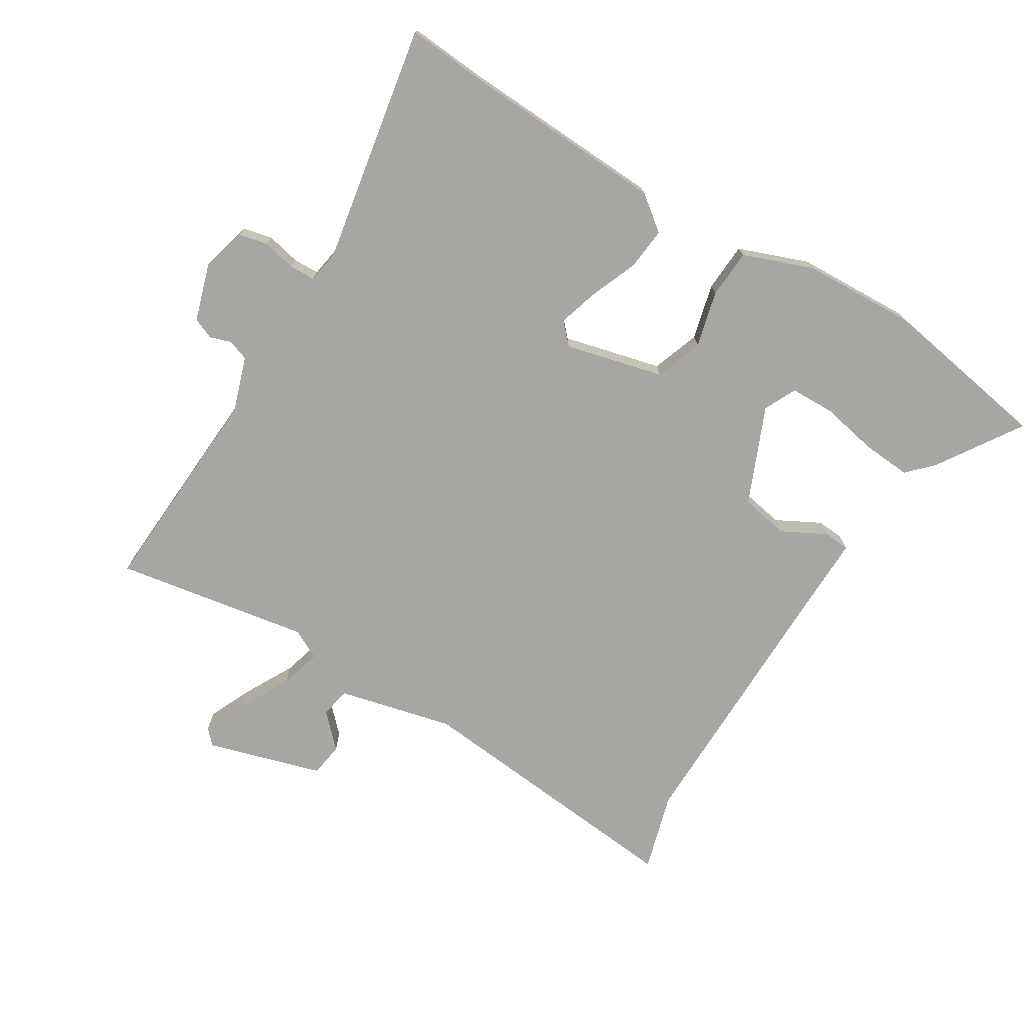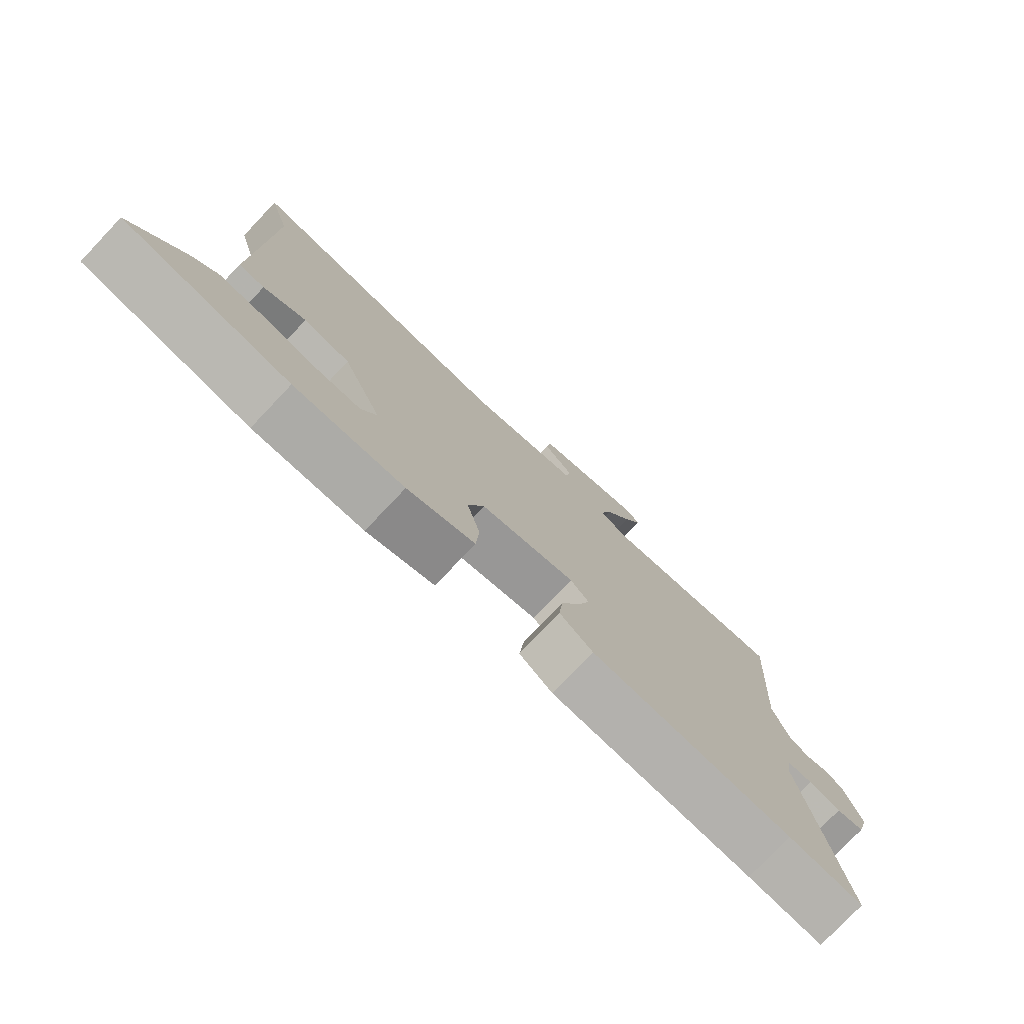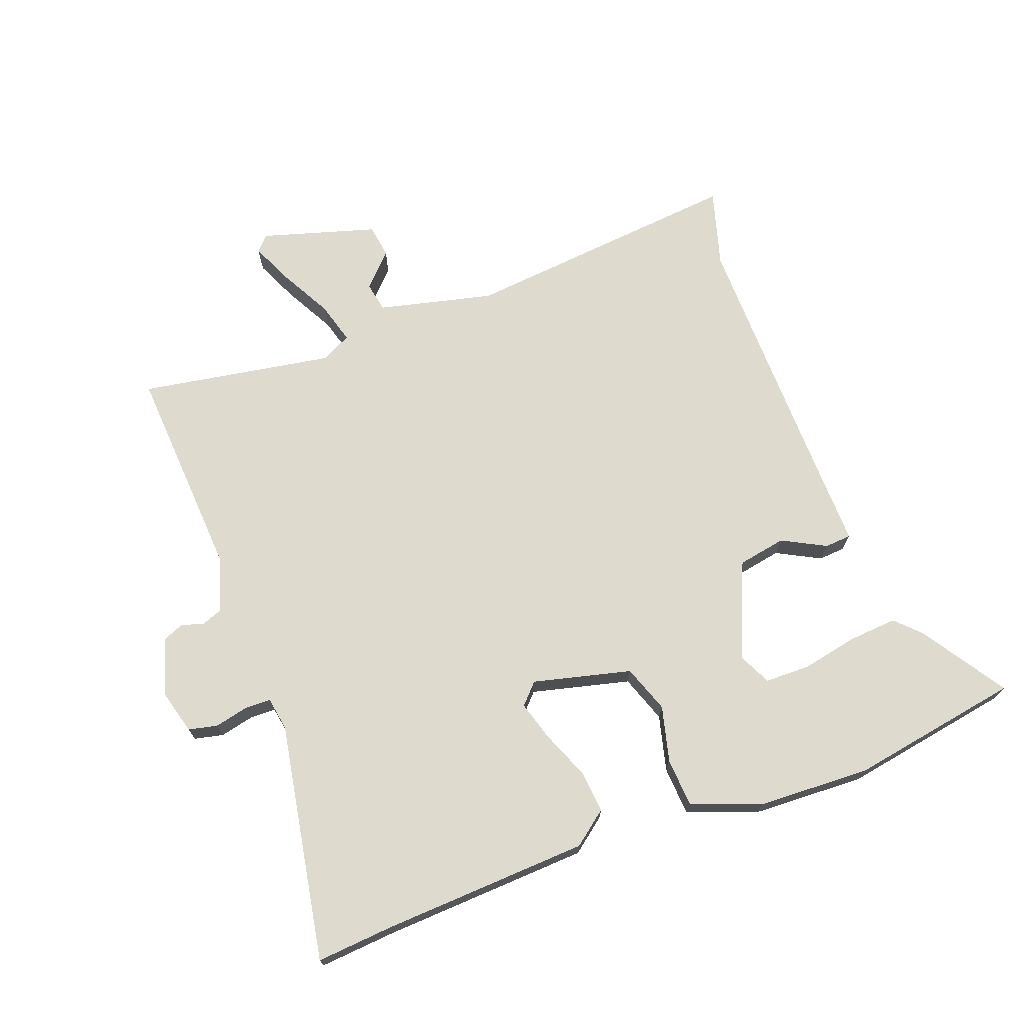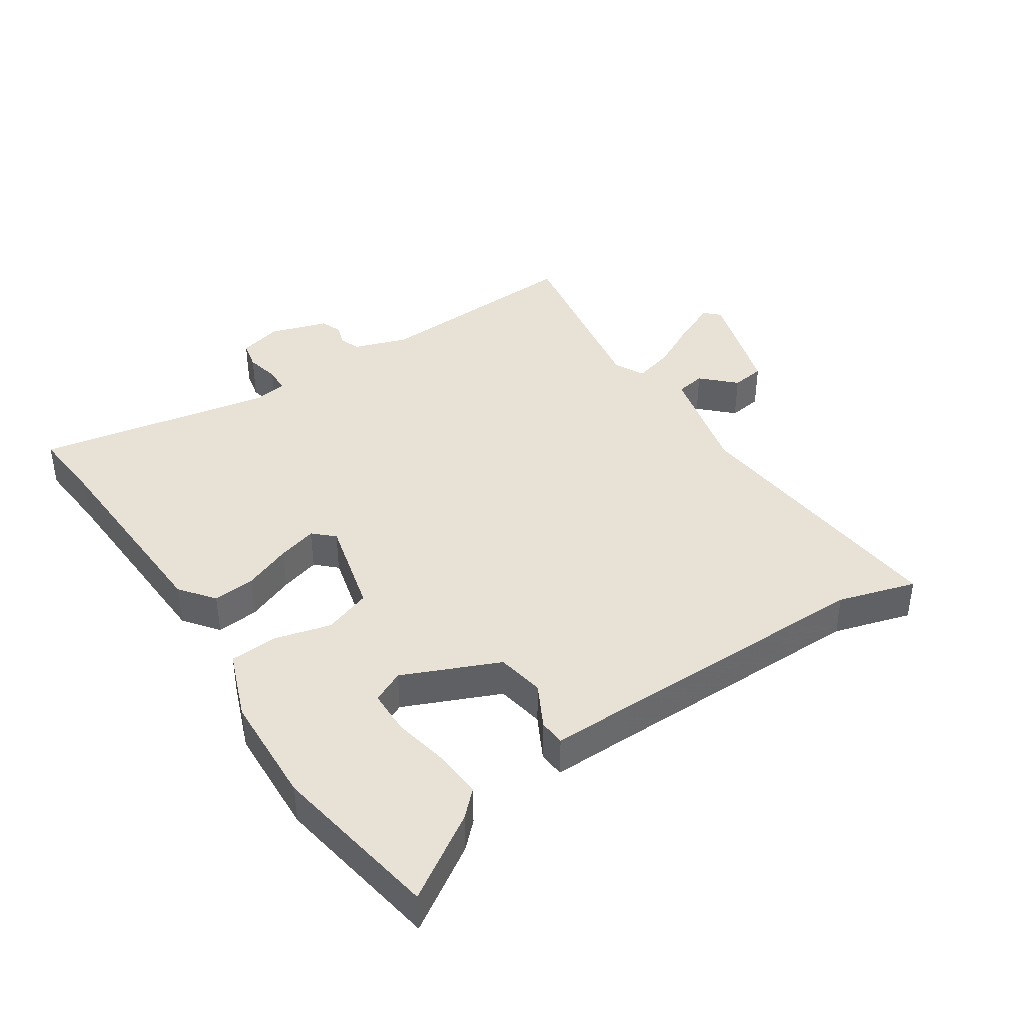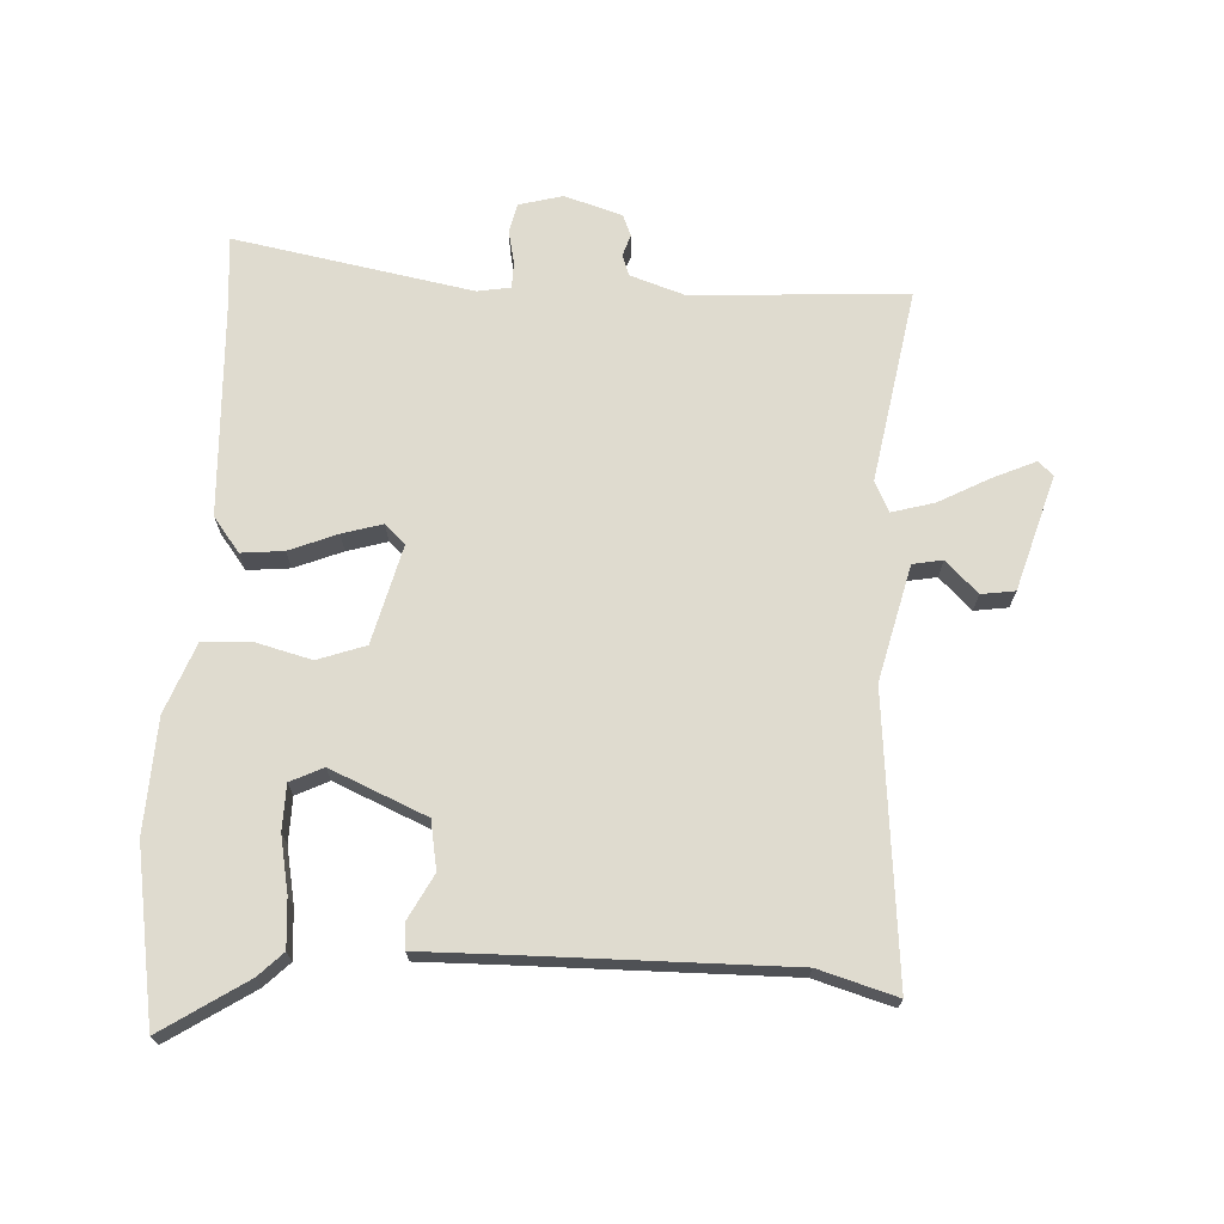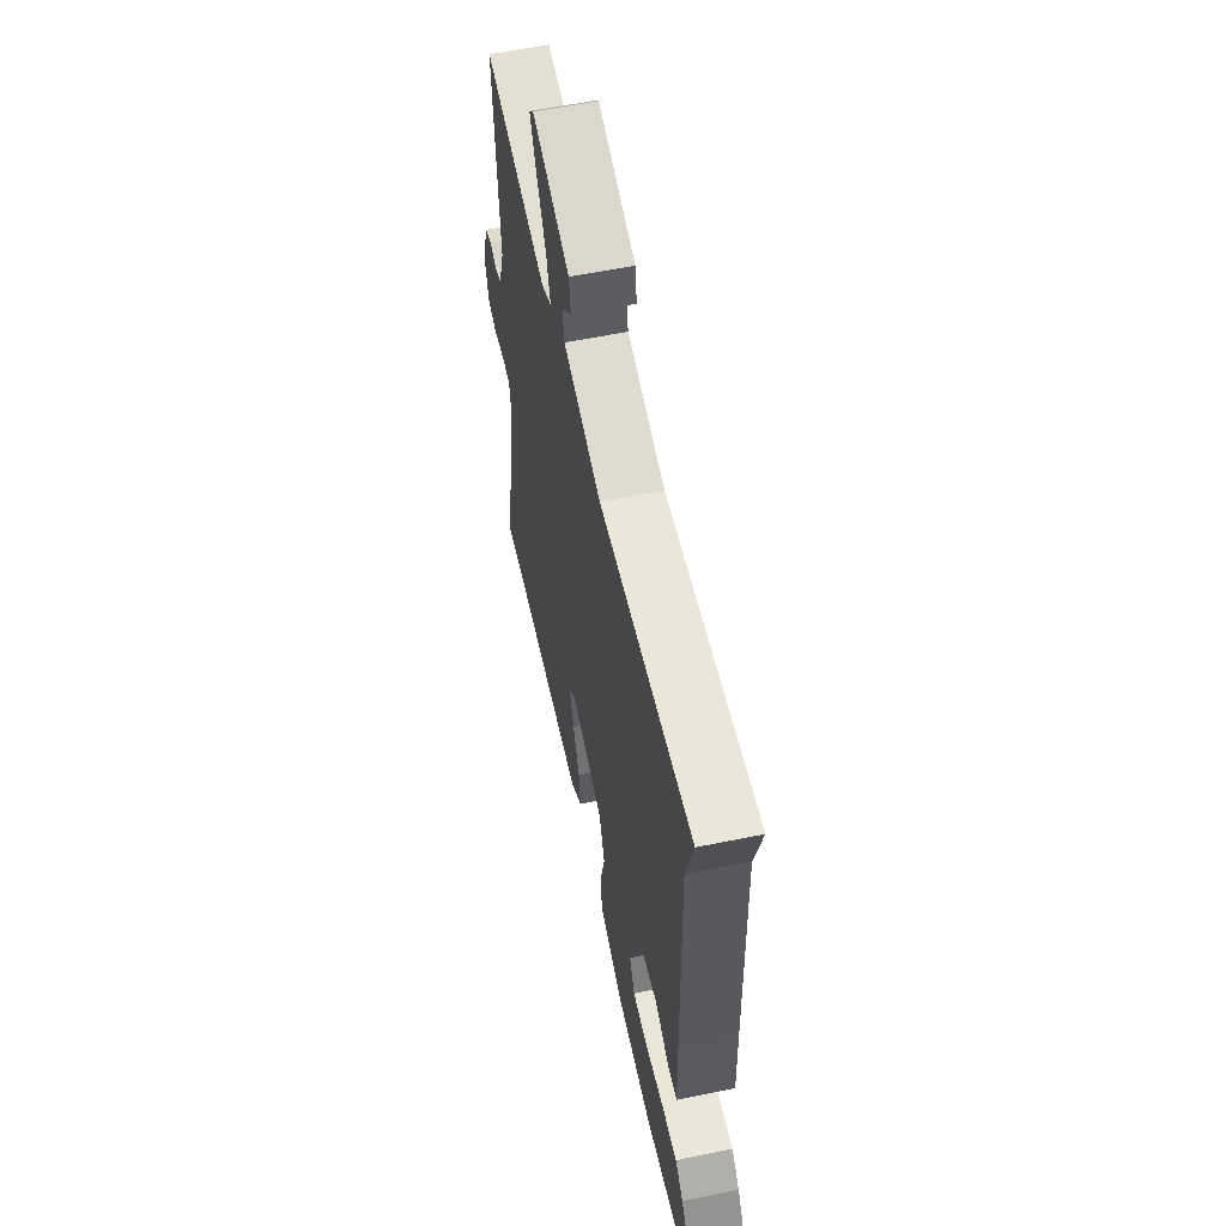
<metadata>
{"format":"obj","ext":"obj","renderer":"f3d","projection":"perspective","resolution":1024,"background":"white","views":[{"elev":-74.3,"azim":148.8,"up":"+Y"},{"elev":-77.6,"azim":-43.5,"up":"+Z"},{"elev":71.2,"azim":159.7,"up":"+Y"},{"elev":40.4,"azim":-123.1,"up":"+Y"},{"elev":70.3,"azim":-86.6,"up":"+Y"},{"elev":57.7,"azim":-102.1,"up":"+Z"}]}
</metadata>
<code>
v -0.472 0.07 0.402
v -0.507 0.07 0.525
v -0.063 0.07 0.481
v 0.119 0.07 0.524
v 0.128 0.07 0.571
v 0.079 0.07 0.622
v 0.087 0.07 0.675
v 0.268 0.07 0.728
v 0.29 0.07 0.705
v 0.26 0.07 0.639
v 0.216 0.07 0.558
v 0.197 0.07 0.492
v 0.244 0.07 0.468
v 0.55 0.07 0.519
v 0.528 0.07 0.181
v 0.556 0.07 0.095
v 0.589 0.07 0.083
v 0.623 0.07 0.094
v 0.656 0.07 0.08
v 0.684 0.07 -0.011
v 0.665 0.07 -0.08
v 0.619 0.07 -0.09
v 0.566 0.07 -0.078
v 0.525 0.07 -0.079
v 0.516 0.07 -0.131
v 0.582 0.07 -0.507
v 0.461 0.07 -0.497
v 0.133 0.07 -0.48
v 0.079 0.07 -0.438
v 0.086 0.07 -0.371
v 0.117 0.07 -0.296
v 0.136 0.07 -0.233
v 0.106 0.07 -0.201
v -0.049 0.07 -0.239
v -0.076 0.07 -0.314
v -0.054 0.07 -0.402
v -0.059 0.07 -0.479
v -0.169 0.07 -0.52
v -0.347 0.07 -0.527
v -0.617 0.07 -0.48
v -0.53 0.07 -0.348
v -0.492 0.07 -0.31
v -0.415 0.07 -0.316
v -0.327 0.07 -0.334
v -0.256 0.07 -0.333
v -0.231 0.07 -0.282
v -0.295 0.07 -0.13
v -0.371 0.07 -0.116
v -0.44 0.07 -0.152
v -0.482 0.07 -0.149
v -0.479 0.07 -0.019
v -0.472 0 0.402
v -0.507 0 0.525
v -0.063 0 0.481
v 0.119 0 0.524
v 0.128 0 0.571
v 0.079 0 0.622
v 0.087 0 0.675
v 0.268 0 0.728
v 0.29 0 0.705
v 0.26 0 0.639
v 0.216 0 0.558
v 0.197 0 0.492
v 0.244 0 0.468
v 0.55 0 0.519
v 0.528 0 0.181
v 0.556 0 0.095
v 0.589 0 0.083
v 0.623 0 0.094
v 0.656 0 0.08
v 0.684 0 -0.011
v 0.665 0 -0.08
v 0.619 0 -0.09
v 0.566 0 -0.078
v 0.525 0 -0.079
v 0.516 0 -0.131
v 0.582 0 -0.507
v 0.461 0 -0.497
v 0.133 0 -0.48
v 0.079 0 -0.438
v 0.086 0 -0.371
v 0.117 0 -0.296
v 0.136 0 -0.233
v 0.106 0 -0.201
v -0.049 0 -0.239
v -0.076 0 -0.314
v -0.054 0 -0.402
v -0.059 0 -0.479
v -0.169 0 -0.52
v -0.347 0 -0.527
v -0.617 0 -0.48
v -0.53 0 -0.348
v -0.492 0 -0.31
v -0.415 0 -0.316
v -0.327 0 -0.334
v -0.256 0 -0.333
v -0.231 0 -0.282
v -0.295 0 -0.13
v -0.371 0 -0.116
v -0.44 0 -0.152
v -0.482 0 -0.149
v -0.479 0 -0.019
f 48 49 50 51
f 47 48 51 1
f 1 2 3
f 47 1 3
f 46 47 3
f 42 43 44
f 41 42 44
f 40 41 44
f 39 40 44
f 38 39 44
f 37 38 44
f 36 37 44
f 36 44 45
f 35 36 45 46
f 29 30 31
f 28 29 31
f 27 28 31
f 27 31 32
f 26 27 32
f 25 26 32
f 24 25 32 33
f 21 22 23
f 20 21 23
f 19 20 23
f 18 19 23
f 17 18 23
f 16 17 23 24
f 24 33 34
f 16 24 34
f 15 16 34
f 9 10 11
f 8 9 11
f 7 8 11
f 6 7 11
f 5 6 11
f 4 5 11 12
f 3 4 12
f 46 3 12
f 35 46 12
f 34 35 12
f 13 14 15 34
f 12 13 34
f 102 101 100 99
f 52 102 99 98
f 54 53 52
f 54 52 98
f 54 98 97
f 95 94 93
f 95 93 92
f 95 92 91
f 95 91 90
f 95 90 89
f 95 89 88
f 95 88 87
f 96 95 87
f 97 96 87 86
f 82 81 80
f 82 80 79
f 82 79 78
f 83 82 78
f 83 78 77
f 83 77 76
f 84 83 76 75
f 74 73 72
f 74 72 71
f 74 71 70
f 74 70 69
f 74 69 68
f 75 74 68 67
f 85 84 75
f 85 75 67
f 85 67 66
f 62 61 60
f 62 60 59
f 62 59 58
f 62 58 57
f 62 57 56
f 63 62 56 55
f 63 55 54
f 63 54 97
f 63 97 86
f 63 86 85
f 85 66 65 64
f 85 64 63
f 1 52 53 2
f 2 53 54 3
f 3 54 55 4
f 4 55 56 5
f 5 56 57 6
f 6 57 58 7
f 7 58 59 8
f 8 59 60 9
f 9 60 61 10
f 10 61 62 11
f 11 62 63 12
f 12 63 64 13
f 13 64 65 14
f 14 65 66 15
f 15 66 67 16
f 16 67 68 17
f 17 68 69 18
f 18 69 70 19
f 19 70 71 20
f 20 71 72 21
f 21 72 73 22
f 22 73 74 23
f 23 74 75 24
f 24 75 76 25
f 25 76 77 26
f 26 77 78 27
f 27 78 79 28
f 28 79 80 29
f 29 80 81 30
f 30 81 82 31
f 31 82 83 32
f 32 83 84 33
f 33 84 85 34
f 34 85 86 35
f 35 86 87 36
f 36 87 88 37
f 37 88 89 38
f 38 89 90 39
f 39 90 91 40
f 40 91 92 41
f 41 92 93 42
f 42 93 94 43
f 43 94 95 44
f 44 95 96 45
f 45 96 97 46
f 46 97 98 47
f 47 98 99 48
f 48 99 100 49
f 49 100 101 50
f 50 101 102 51
f 51 102 52 1

</code>
